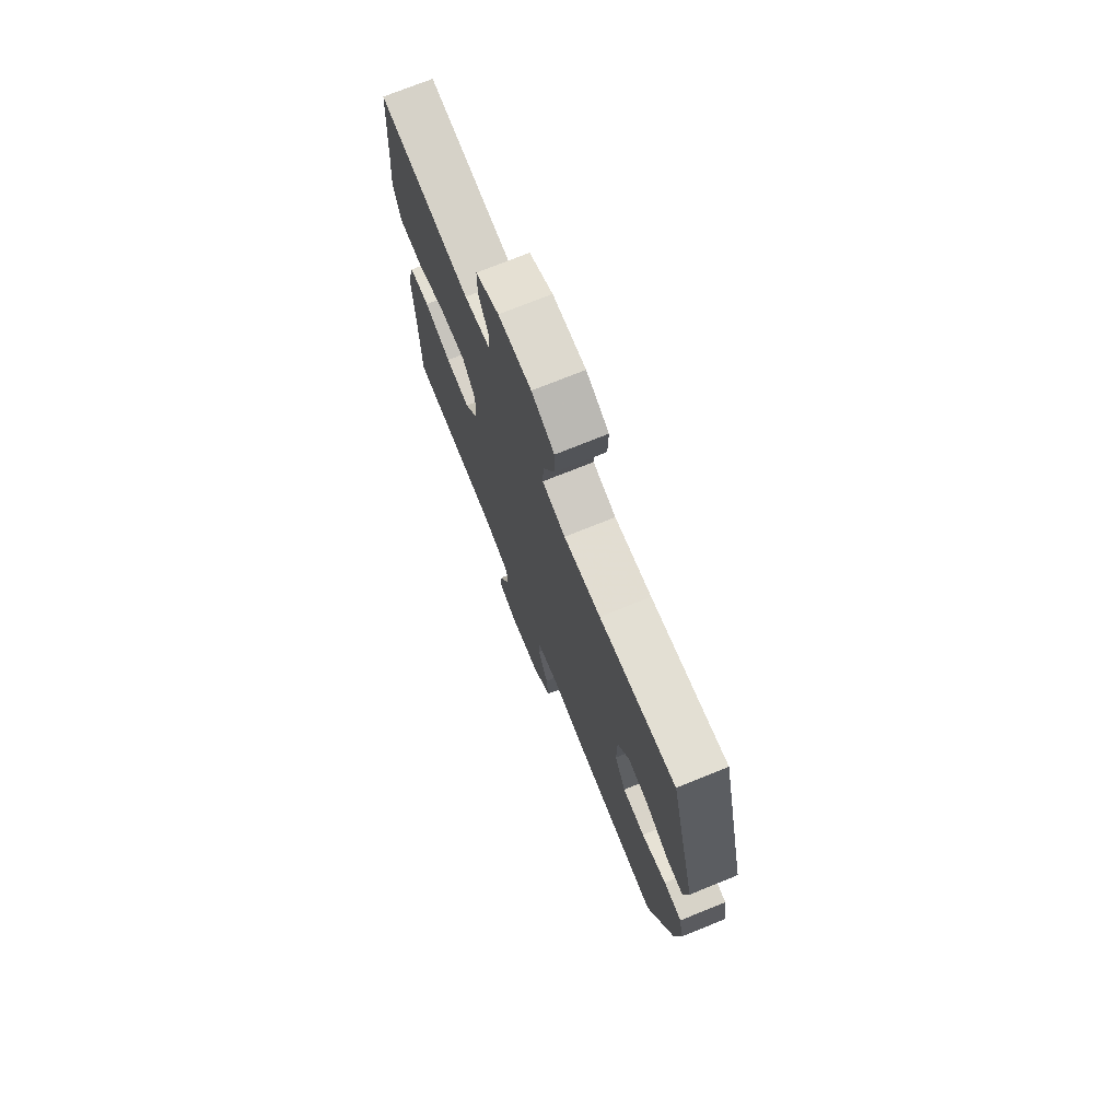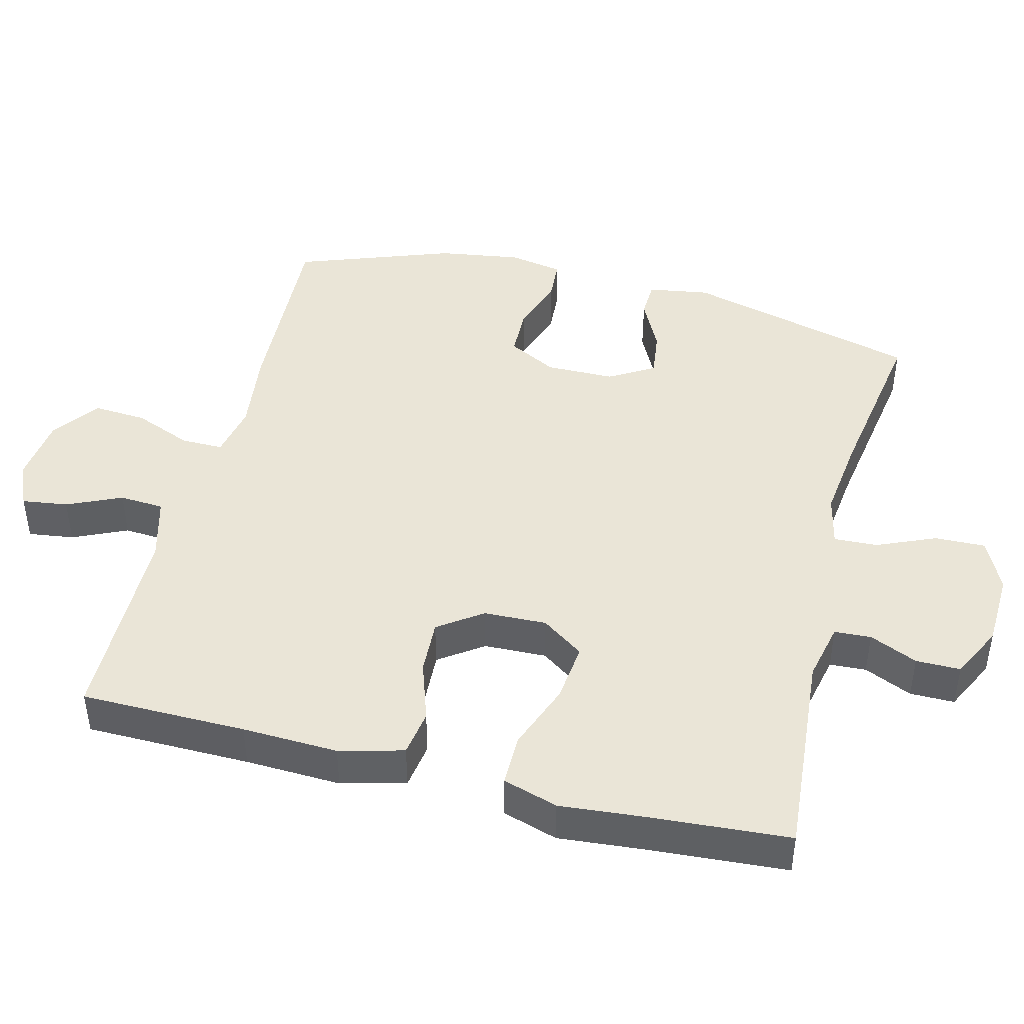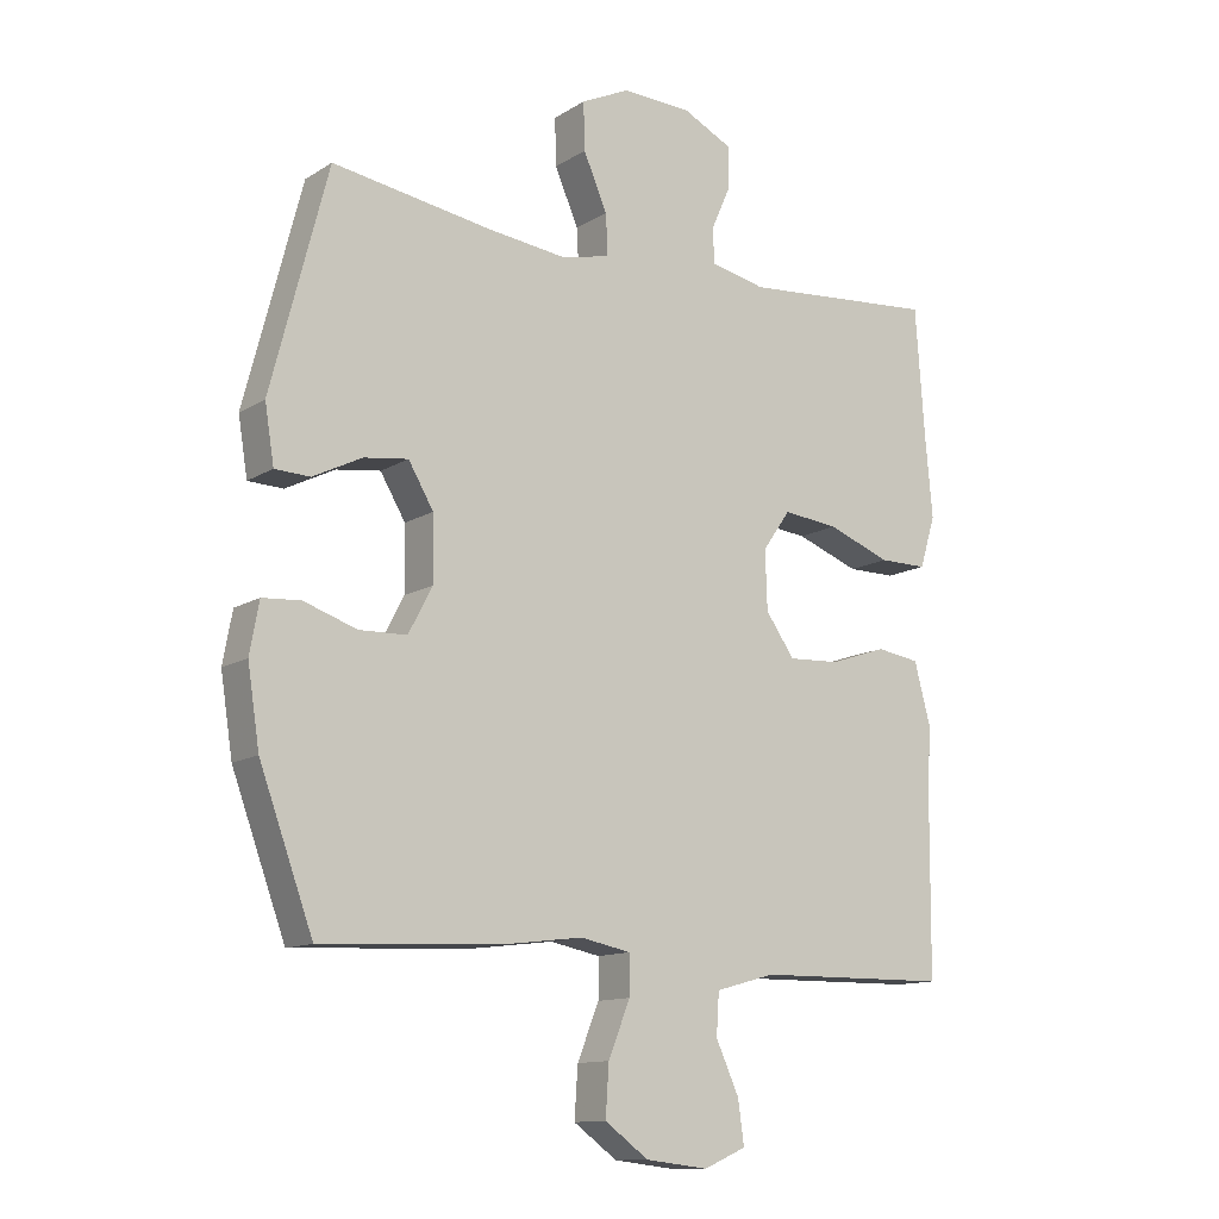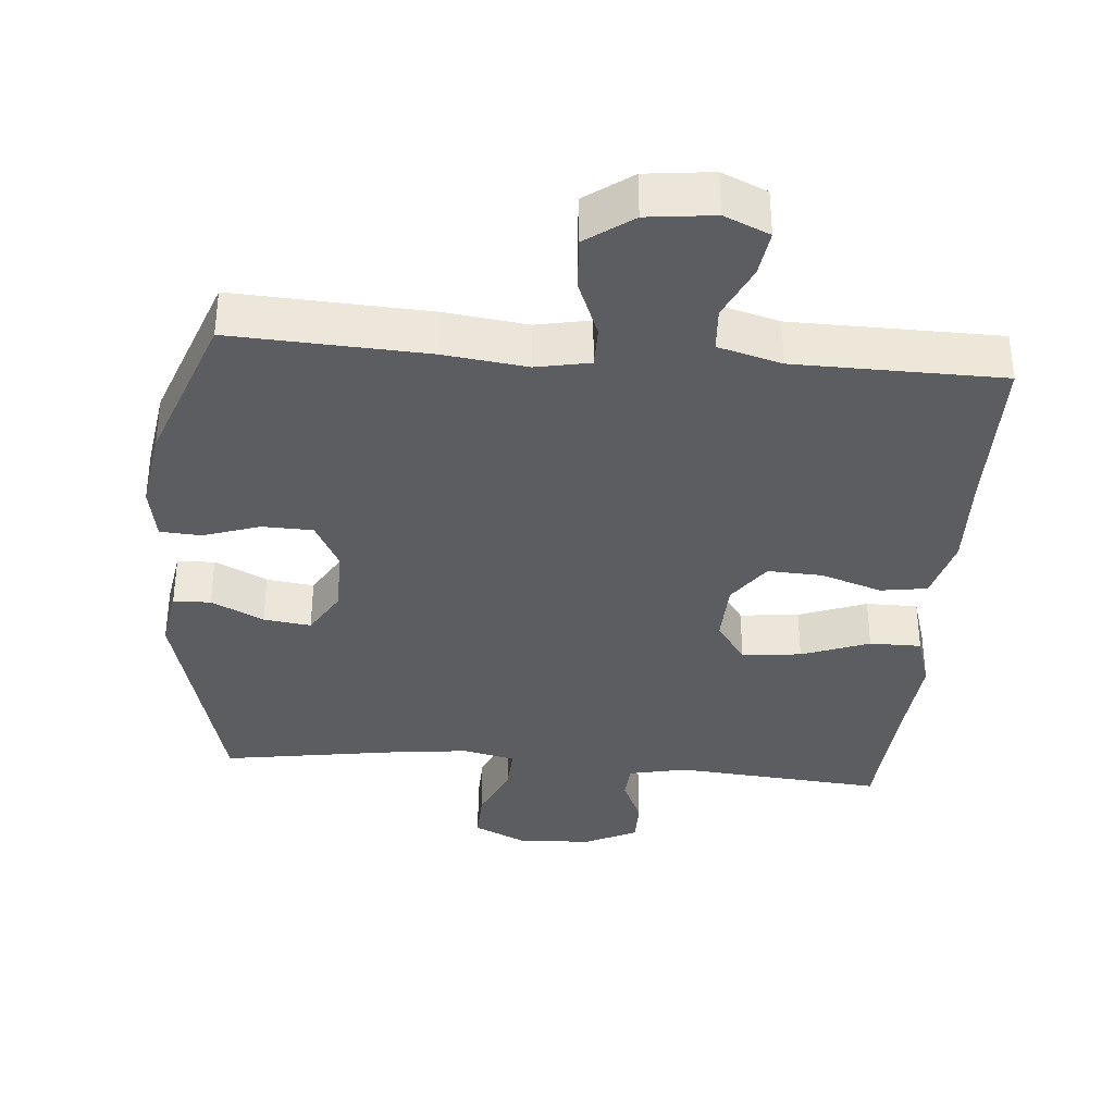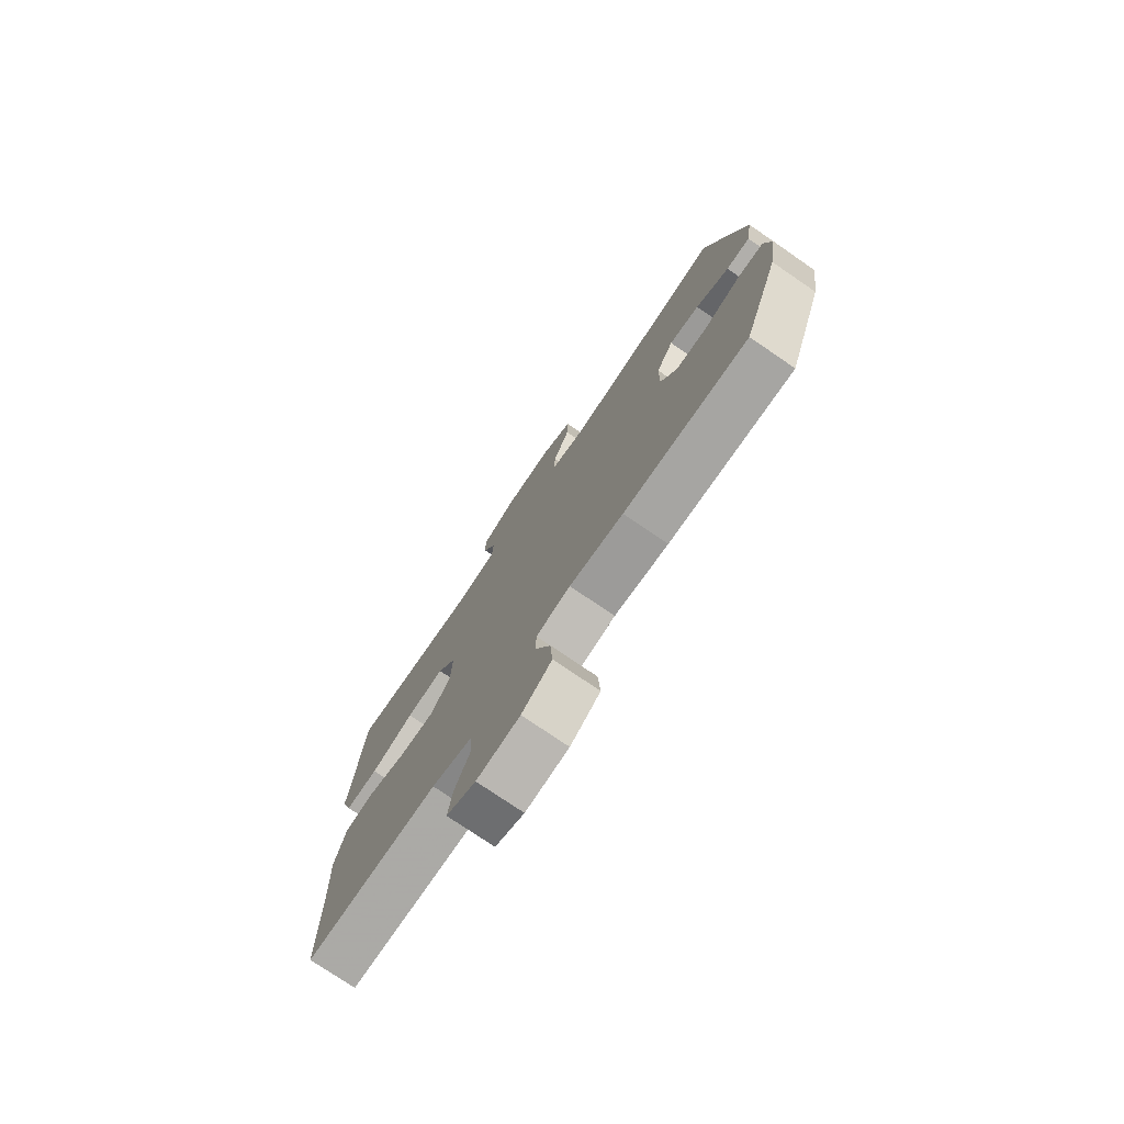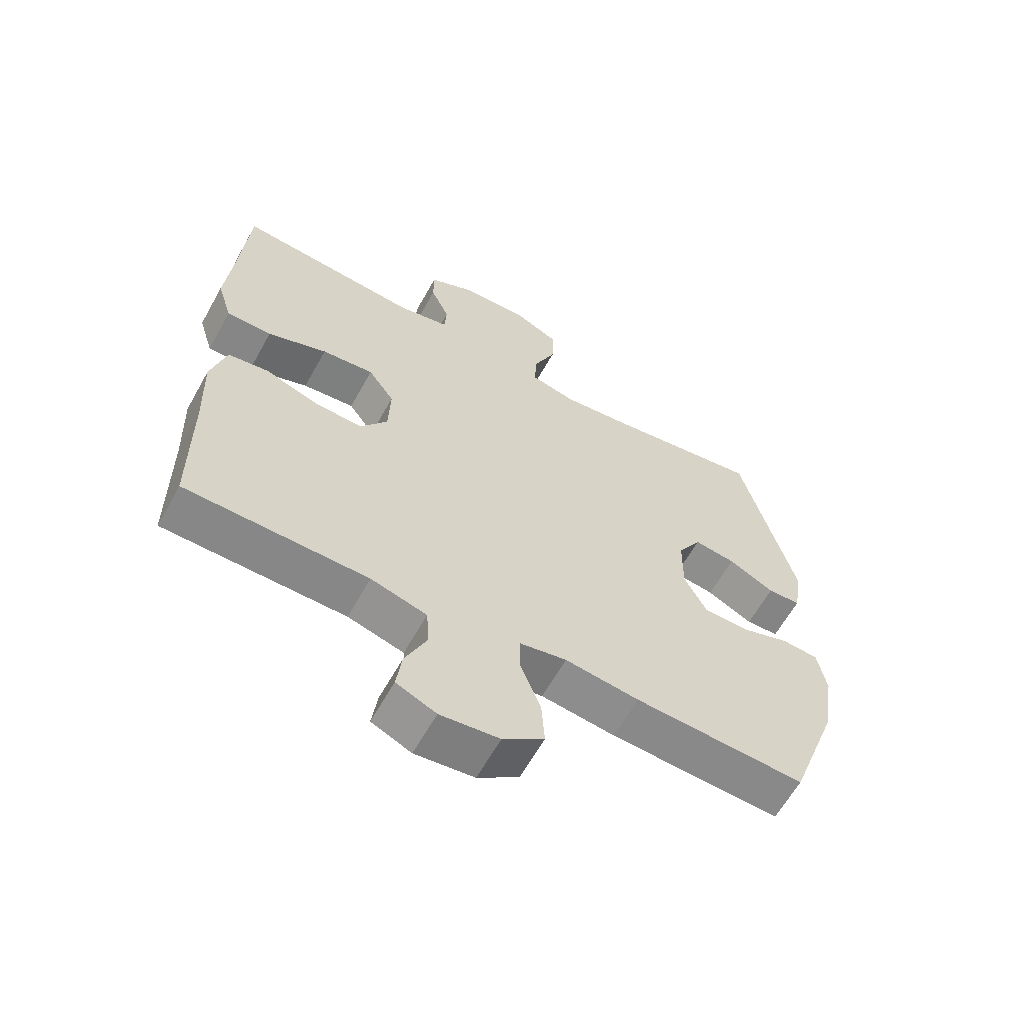
<metadata>
{"format":"obj","ext":"obj","renderer":"f3d","projection":"perspective","resolution":1024,"background":"white","views":[{"elev":73.6,"azim":68.0,"up":"+Z"},{"elev":44.4,"azim":-75.7,"up":"+Y"},{"elev":-12.4,"azim":144.5,"up":"+Z"},{"elev":-35.9,"azim":175.2,"up":"+Y"},{"elev":-76.4,"azim":55.7,"up":"+Z"},{"elev":-62.2,"azim":-29.1,"up":"+Z"}]}
</metadata>
<code>
v 0.5 0.07 -0.5
v 0.225 0.07 -0.486
v 0.106 0.07 -0.471
v 0.03 0.07 -0.486
v 0.03 0.07 -0.545
v 0.063 0.07 -0.627
v 0.068 0.07 -0.703
v 0.002 0.07 -0.751
v -0.093 0.07 -0.762
v -0.157 0.07 -0.734
v -0.148 0.07 -0.669
v -0.113 0.07 -0.592
v -0.117 0.07 -0.529
v -0.207 0.07 -0.504
v -0.5 0.07 -0.5
v -0.502 0.07 -0.266
v -0.507 0.07 -0.13
v -0.483 0.07 -0.039
v -0.417 0.07 -0.029
v -0.331 0.07 -0.058
v -0.253 0.07 -0.062
v -0.209 0.07 0
v -0.206 0.07 0.089
v -0.248 0.07 0.149
v -0.332 0.07 0.14
v -0.428 0.07 0.104
v -0.501 0.07 0.104
v -0.525 0.07 0.182
v -0.514 0.07 0.304
v -0.5 0.07 0.5
v -0.204 0.07 0.475
v -0.121 0.07 0.493
v -0.118 0.07 0.545
v -0.148 0.07 0.613
v -0.148 0.07 0.676
v -0.073 0.07 0.713
v 0.033 0.07 0.717
v 0.106 0.07 0.682
v 0.104 0.07 0.61
v 0.068 0.07 0.527
v 0.065 0.07 0.465
v 0.139 0.07 0.448
v 0.257 0.07 0.462
v 0.5 0.07 0.5
v 0.586 0.07 0.168
v 0.572 0.07 0.081
v 0.519 0.07 0.079
v 0.445 0.07 0.116
v 0.378 0.07 0.125
v 0.34 0.07 0.061
v 0.339 0.07 -0.036
v 0.375 0.07 -0.105
v 0.447 0.07 -0.107
v 0.527 0.07 -0.08
v 0.585 0.07 -0.084
v 0.599 0.07 -0.161
v 0.581 0.07 -0.278
v 0.5 0 -0.5
v 0.225 0 -0.486
v 0.106 0 -0.471
v 0.03 0 -0.486
v 0.03 0 -0.545
v 0.063 0 -0.627
v 0.068 0 -0.703
v 0.002 0 -0.751
v -0.093 0 -0.762
v -0.157 0 -0.734
v -0.148 0 -0.669
v -0.113 0 -0.592
v -0.117 0 -0.529
v -0.207 0 -0.504
v -0.5 0 -0.5
v -0.502 0 -0.266
v -0.507 0 -0.13
v -0.483 0 -0.039
v -0.417 0 -0.029
v -0.331 0 -0.058
v -0.253 0 -0.062
v -0.209 0 0
v -0.206 0 0.089
v -0.248 0 0.149
v -0.332 0 0.14
v -0.428 0 0.104
v -0.501 0 0.104
v -0.525 0 0.182
v -0.514 0 0.304
v -0.5 0 0.5
v -0.204 0 0.475
v -0.121 0 0.493
v -0.118 0 0.545
v -0.148 0 0.613
v -0.148 0 0.676
v -0.073 0 0.713
v 0.033 0 0.717
v 0.106 0 0.682
v 0.104 0 0.61
v 0.068 0 0.527
v 0.065 0 0.465
v 0.139 0 0.448
v 0.257 0 0.462
v 0.5 0 0.5
v 0.586 0 0.168
v 0.572 0 0.081
v 0.519 0 0.079
v 0.445 0 0.116
v 0.378 0 0.125
v 0.34 0 0.061
v 0.339 0 -0.036
v 0.375 0 -0.105
v 0.447 0 -0.107
v 0.527 0 -0.08
v 0.585 0 -0.084
v 0.599 0 -0.161
v 0.581 0 -0.278
f 53 54 55 56
f 52 53 56 57
f 45 46 47 48
f 43 44 45 48
f 42 43 48 49
f 41 42 49 50
f 37 38 39 40
f 37 40 41
f 36 37 41
f 33 34 35 36
f 32 33 36 41
f 31 32 41 50
f 29 30 31 50
f 25 26 27 28
f 24 25 28 29
f 17 18 19 20
f 16 17 20 21
f 14 15 16 21
f 13 14 21 22
f 9 10 11 12
f 9 12 13
f 8 9 13
f 5 6 7 8
f 4 5 8 13
f 57 1 2 3
f 52 57 3 4
f 24 29 50 51
f 23 24 51 52
f 22 23 52
f 4 13 22 52
f 113 112 111 110
f 114 113 110 109
f 105 104 103 102
f 105 102 101 100
f 106 105 100 99
f 107 106 99 98
f 97 96 95 94
f 98 97 94
f 98 94 93
f 93 92 91 90
f 98 93 90 89
f 107 98 89 88
f 107 88 87 86
f 85 84 83 82
f 86 85 82 81
f 77 76 75 74
f 78 77 74 73
f 78 73 72 71
f 79 78 71 70
f 69 68 67 66
f 70 69 66
f 70 66 65
f 65 64 63 62
f 70 65 62 61
f 60 59 58 114
f 61 60 114 109
f 108 107 86 81
f 109 108 81 80
f 109 80 79
f 109 79 70 61
f 1 58 59 2
f 2 59 60 3
f 3 60 61 4
f 4 61 62 5
f 5 62 63 6
f 6 63 64 7
f 7 64 65 8
f 8 65 66 9
f 9 66 67 10
f 10 67 68 11
f 11 68 69 12
f 12 69 70 13
f 13 70 71 14
f 14 71 72 15
f 15 72 73 16
f 16 73 74 17
f 17 74 75 18
f 18 75 76 19
f 19 76 77 20
f 20 77 78 21
f 21 78 79 22
f 22 79 80 23
f 23 80 81 24
f 24 81 82 25
f 25 82 83 26
f 26 83 84 27
f 27 84 85 28
f 28 85 86 29
f 29 86 87 30
f 30 87 88 31
f 31 88 89 32
f 32 89 90 33
f 33 90 91 34
f 34 91 92 35
f 35 92 93 36
f 36 93 94 37
f 37 94 95 38
f 38 95 96 39
f 39 96 97 40
f 40 97 98 41
f 41 98 99 42
f 42 99 100 43
f 43 100 101 44
f 44 101 102 45
f 45 102 103 46
f 46 103 104 47
f 47 104 105 48
f 48 105 106 49
f 49 106 107 50
f 50 107 108 51
f 51 108 109 52
f 52 109 110 53
f 53 110 111 54
f 54 111 112 55
f 55 112 113 56
f 56 113 114 57
f 57 114 58 1

</code>
